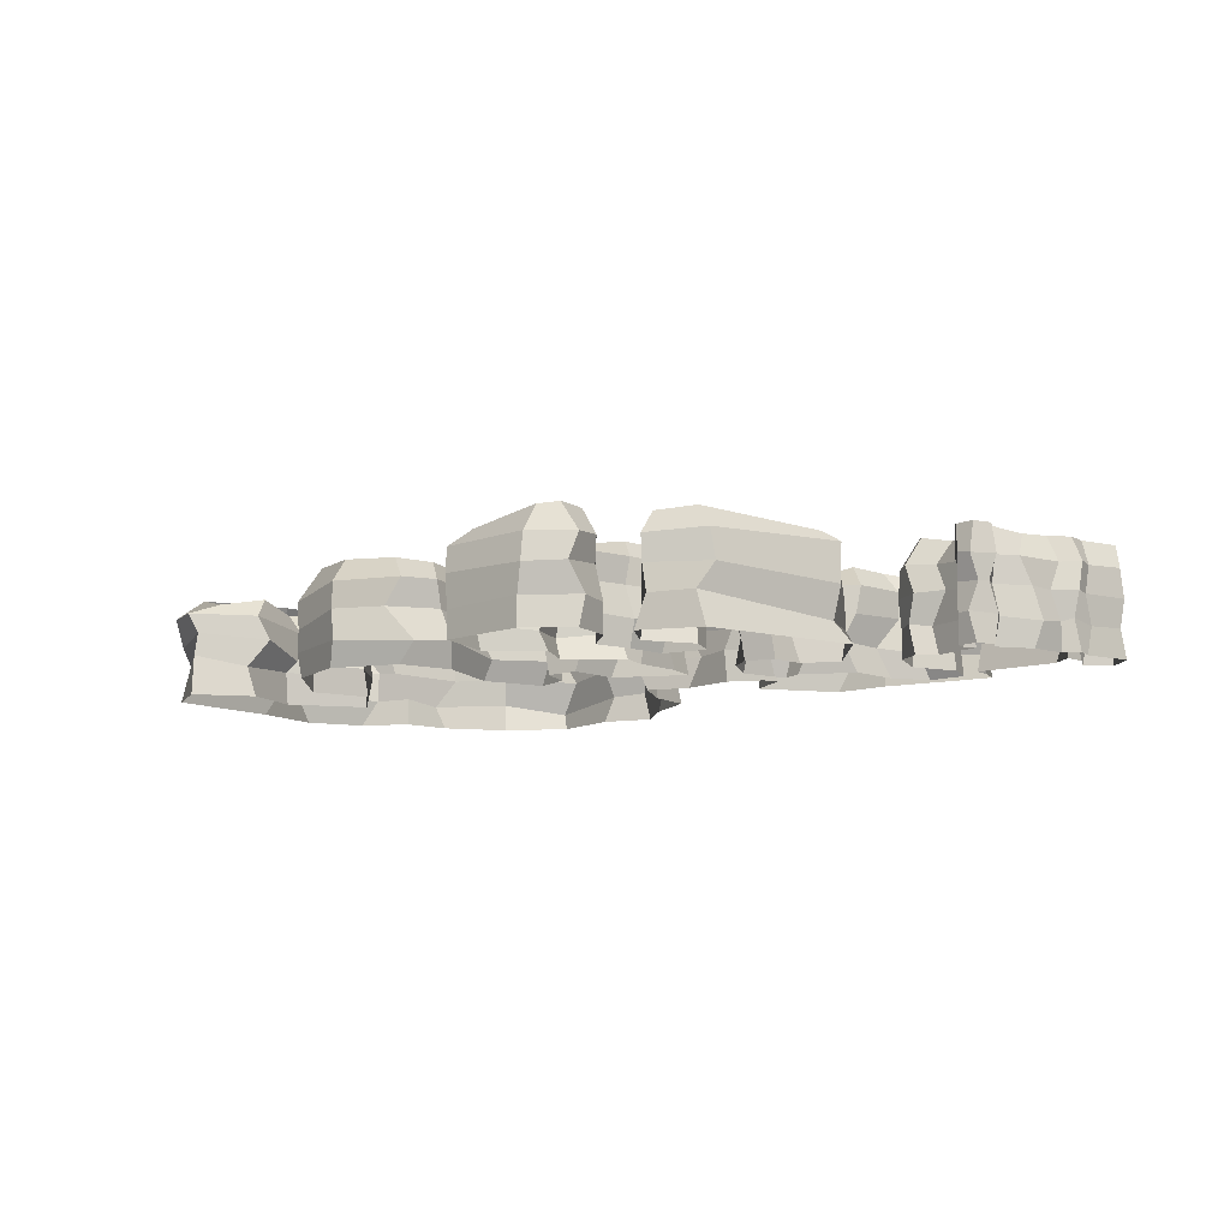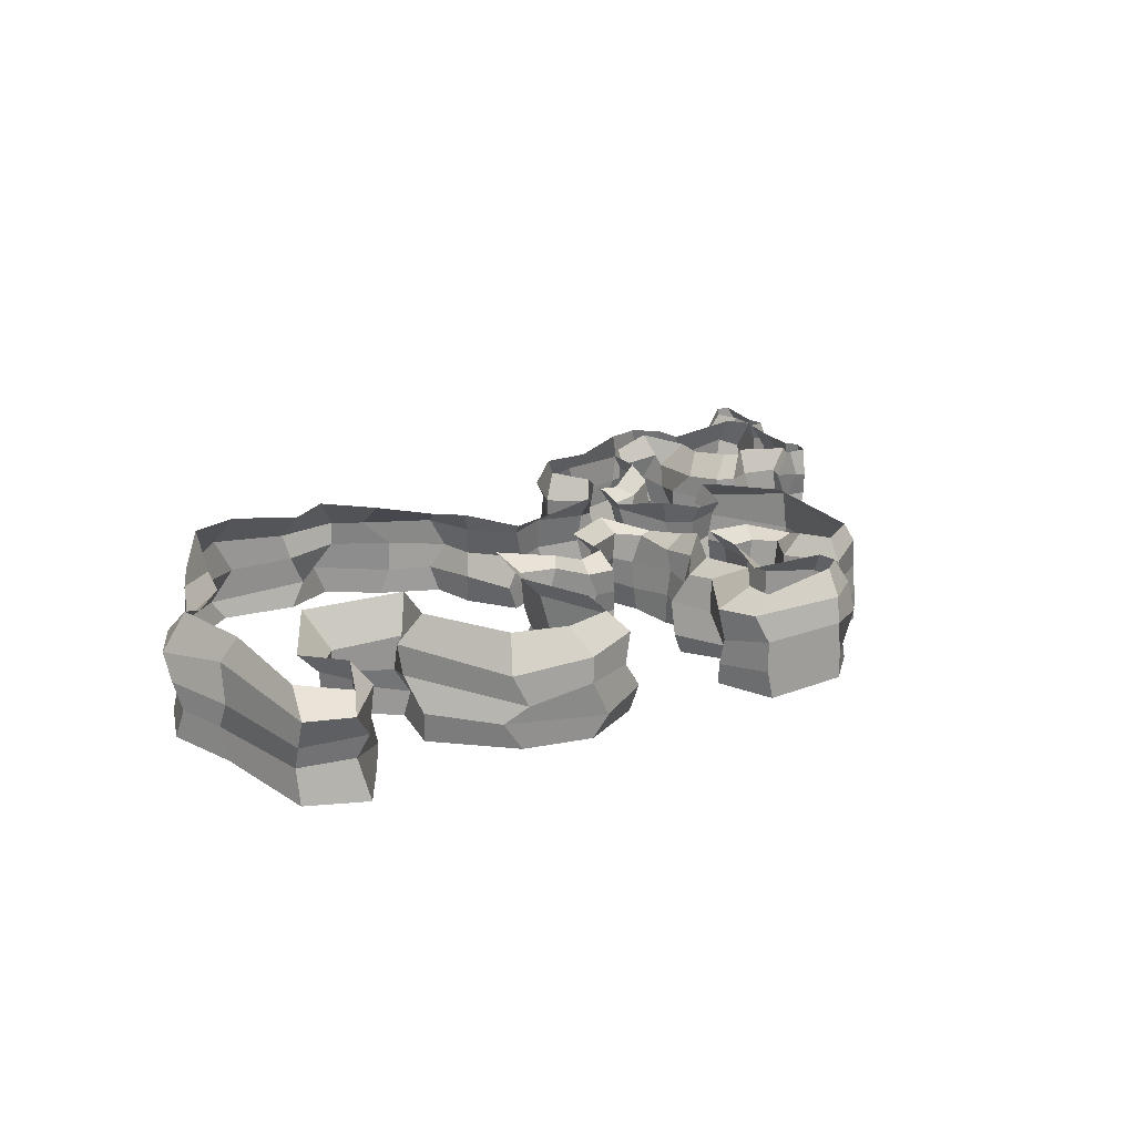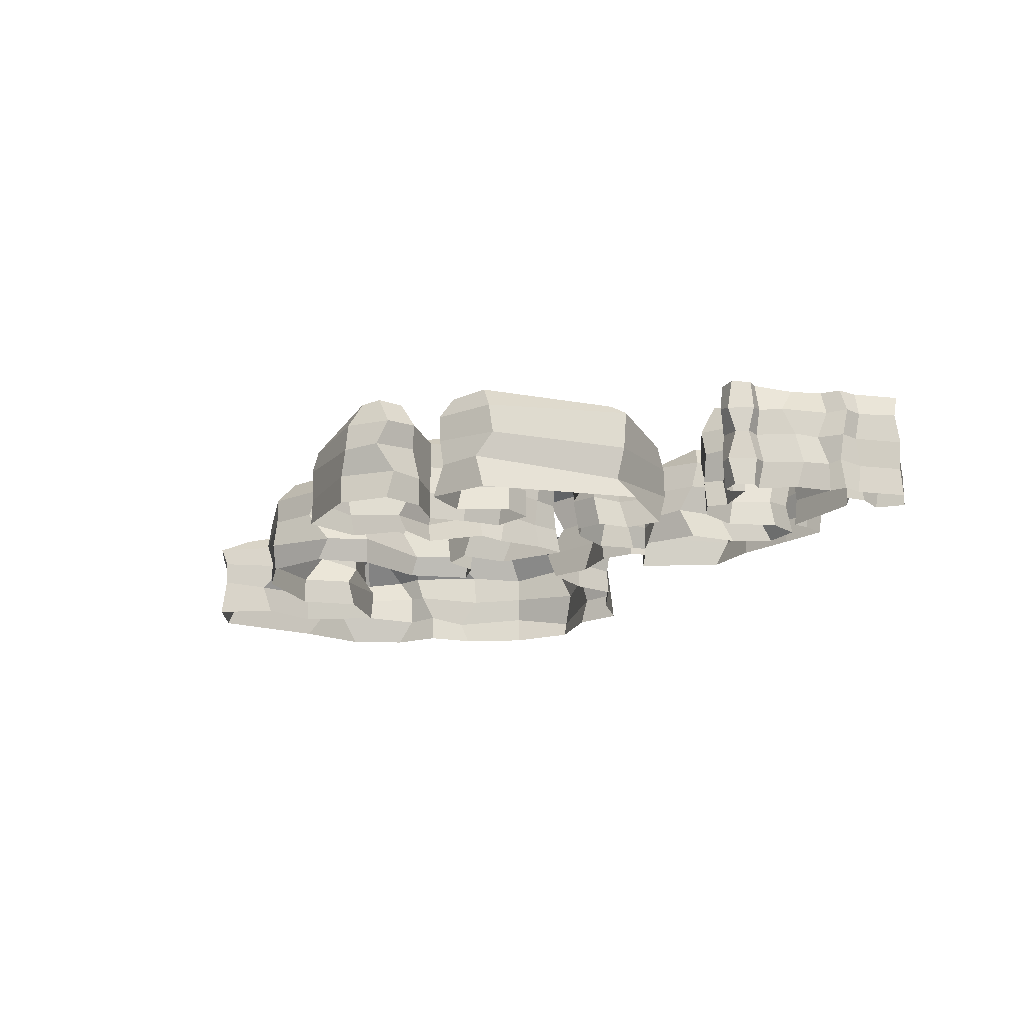
<metadata>
{"format":"obj","ext":"obj","renderer":"f3d","projection":"perspective","resolution":1024,"background":"white","views":[{"elev":-10.4,"azim":31.2,"up":"+Y"},{"elev":21.3,"azim":-47.7,"up":"+Y"},{"elev":-16.7,"azim":50.9,"up":"+Y"}]}
</metadata>
<code>
o Vert
v 169.1 11.25 7.799
v 149.4 11.25 -10.76
v 141.3 11.25 -49.9
v 165.6 11.25 -88.86
v 186 11.25 -1.94
v 217.7 11.25 23.13
v 264.5 11.25 -12.97
v 275.7 11.25 -92.27
v 253.8 11.25 -91.98
v 179.3 11.25 -102.5
v 159 11.25 -120.5
v 180.9 11.25 -118.3
v 225.4 11.25 15.41
v 239.8 11.25 12.58
v 244.9 11.25 23.42
v 218.2 11.25 33.6
v 235.3 11.25 38.38
v 177.2 11.25 -141
v 125 11.25 -126.2
v 132.2 11.25 -141.2
v 276.1 11.25 -44.47
v 270.6 11.25 -73.31
v 267.3 11.25 -118.7
v 289.7 11.25 -133
v 309.4 11.25 -107.9
v 290 11.25 -67.36
v 291.3 11.25 -48.54
v 100.1 11.25 -97.31
v 76.18 11.25 -140.1
v 24.36 11.25 -150.4
v -28.61 11.25 -93.6
v 39.98 11.25 -36.06
v 88.75 11.25 -52.83
v 5.685 11.25 -64.83
v 22.51 11.25 -48.45
v -1.301 11.25 -50.86
v -32.74 11.25 -41.34
v -79.41 11.25 -56.26
v 16.8 11.25 -37.65
v 2.509 11.25 -5.582
v 16.16 11.25 34.43
v 34.9 11.25 52.84
v 61.23 11.25 48.45
v 69.46 11.25 18.82
v 102.9 11.25 7.851
v 147.9 11.25 81.37
v 86.47 11.25 213.1
v 30.51 11.25 227.3
v 12.4 11.25 186.2
v 43.68 11.25 148.3
v 35.45 11.25 119.8
v -5.157 11.25 121.4
v -14.48 11.25 157.1
v -27.65 11.25 188.4
v 0.3298 11.25 222.4
v 1.976 11.25 260.8
v -39.72 11.25 283.8
v -117.1 11.25 266.3
v -124.2 11.25 210.3
v -78.13 11.25 180.1
v -92.4 11.25 140.1
v -44.11 11.25 111
v -47.41 11.25 84.12
v -39.72 11.25 40.22
v -43.02 11.25 10.05
v -107.8 11.25 32.54
v -116.5 11.25 78.08
v -146.7 11.25 72.6
v -155.5 11.25 38.58
v -186.2 11.25 22.12
v -214.8 11.25 73.69
v -201 11.25 142.3
v -222.4 11.25 188.4
v -285.5 11.25 201.5
v -341.5 11.25 171.4
v -387 11.25 98.93
v -362.9 11.25 47.9
v -406.2 11.25 -6.415
v -458.9 11.25 47.9
v -449 11.25 106.1
v -491.3 11.25 146.7
v -535.7 11.25 111
v -523.1 11.25 4.558
v -524.8 11.25 -65.13
v -492.4 11.25 -110.7
v -446.9 11.25 -127.7
v -432.6 11.25 -172.1
v -389.2 11.25 -218.2
v -328.9 11.25 -242.4
v -265.8 11.25 -214.9
v -217 11.25 -222
v -181.8 11.25 -178.2
v -135.7 11.25 -140.8
v -136.8 11.25 -98.05
v -118.7 11.25 -48.66
v 173.1 110.7 -1.413
v 165 110.7 -13.4
v 159.8 107.2 -49.15
v 180.6 103.3 -83.05
v 195.2 108.4 -15.36
v 218.2 110.9 33.6
v 227.3 105.9 22.13
v 244.9 110.9 23.42
v 239.8 110.9 12.58
v 290.6 110.9 -121.4
v 277.6 109.5 -110.3
v 281.3 108.9 -88.64
v 182.6 108.9 -93.64
v 253.3 114.1 -78.24
v 159 110.9 -120.5
v 180.9 110.9 -118.3
v 231.8 107.9 14.38
v 253.5 109.3 -22.42
v 235.3 110.9 38.38
v 165.1 110.1 -142.1
v 126.4 100.2 -128.6
v 132.2 110.9 -141.2
v 273.1 110 -63.57
v 263.4 112 -52.28
v 301.3 111.2 -115.8
v 285.9 109.4 -74.19
v 284 109.4 -55.26
v 92.29 106.7 -104.5
v 70.88 108.1 -129.6
v 20.88 111.6 -134.1
v -2.436 110.7 -107
v 5.685 110.9 -64.83
v 79.48 107.8 -68.68
v 37.72 97.08 -54.85
v 15.33 100.2 -57.56
v -1.301 110.9 -50.86
v -28.76 108.7 -29.48
v -77.68 107.2 -29.27
v 5.225 103.8 -42.04
v -15.5 103.8 -5.314
v 2.378 110.9 38.28
v 27.1 105.9 63.75
v 61.82 102.5 61.65
v 70.18 111.7 31.96
v 91.06 106.1 29.78
v 125.5 105.1 89.09
v 75.39 110 203.6
v 39.56 107.9 212.5
v 27.34 109 186.2
v 56.1 93.63 154.3
v 48.15 93.05 106.3
v -9.061 101.6 105.6
v -23.84 101.9 148.7
v -46.51 95.41 188.6
v -10.97 111.1 236.4
v -17.28 113.4 257.7
v -35.61 112 264.5
v -105.6 102.9 249.1
v -107.8 106.5 230.1
v -60.51 101 192.3
v -72.97 104.2 152.8
v -38.79 109 114.5
v -32.57 101.3 90.64
v -21.75 89.06 40.81
v -45.37 98.57 -2.908
v -112.4 105.3 21.33
v -120.9 102.3 63.25
v -142.5 97.72 59.4
v -143.1 93.36 26.93
v -195.2 104.5 0.006926
v -236.4 109.3 70.48
v -223.5 107.6 140.4
v -238.8 107.7 174.8
v -290.1 110.6 178.3
v -336 111.7 153.5
v -375 122.7 87.52
v -351.8 122.9 40.78
v -406.1 101.7 -32.76
v -470.1 99.77 35.59
v -457.2 106.2 87.19
v -482.1 98.56 120.9
v -525.4 110 95.41
v -502.8 116.5 0.1329
v -504 120.6 -68.24
v -483.8 113.2 -74.62
v -441.3 111.7 -104
v -424.1 115.4 -138.1
v -388.6 129.2 -200
v -337.2 125 -209.9
v -276.1 115.3 -188.7
v -239.5 117.7 -196.7
v -208.2 116.1 -150.1
v -167.1 107.9 -112.6
v -150.2 108.5 -86.67
v -125.3 102.2 -38.88
v -214.8 87.14 73.69
v -209.6 89.02 153.8
v 102.9 87.14 7.851
v 140.1 95.78 83.6
v 139.2 85.71 -143.5
v 172.8 88.51 -143.3
v -222.4 87.14 188.4
v 87.23 91.06 207.2
v 270.1 82.17 -76.67
v 271.5 84.47 -91.65
v -285.5 87.14 201.5
v 36.2 88.1 225.9
v 276.1 87.14 -44.47
v 257.4 87.32 -4.188
v -350 80.38 168.6
v 13.42 88.63 178.7
v 254.3 89.92 -90.25
v -387.8 93.04 68.82
v 43.68 87.14 148.3
v 286.7 89.16 -130.8
v 308.3 88.79 -102.9
v -362.9 87.14 47.9
v 33.01 85.45 125.2
v 292.2 87.57 -71.42
v -405.7 74.21 4.799
v -5.157 87.14 121.4
v 293.1 88.16 -53.79
v -451 79.69 39.77
v -14.48 87.14 157.1
v -449 87.14 106.1
v -27.65 87.14 188.4
v 124.1 84.92 -120.4
v 105 89.28 -107.4
v 160.1 88.13 3.644
v 149.4 87.14 -10.76
v -501.6 88.61 143.5
v -4.044 91.12 225.8
v 66.53 90.02 -145.4
v 142.3 85.56 -41.45
v -537.9 89.34 119.9
v 1.976 87.14 260.8
v 18.63 85.06 -148.9
v 159.8 81.73 -96.11
v -514.6 94.79 -9.991
v -38.68 88.64 278.1
v -22.67 88.51 -95.86
v 186 87.14 -1.94
v -520.2 84.18 -81.52
v -128.7 90.27 252.9
v 5.685 87.14 -64.83
v 221.7 86.8 39.72
v 212.9 83.57 22.86
v -492.4 87.14 -110.7
v -126.3 84.46 210.1
v 91.09 89.02 -59.15
v 49.02 88.78 -39.65
v 241.4 87.56 9.205
v 248.9 84.91 24.31
v -466 88.19 -117.2
v -80.25 88.23 165.2
v 264.7 89.18 -115.6
v -424.3 90.72 -175
v -89.14 89.83 146
v 18.89 84.65 -44.74
v -389.2 87.14 -218.2
v -44.11 87.14 111
v -4.95 80.19 -53.59
v 188.4 85.21 -96.48
v -338.7 93.91 -240.1
v -47.41 87.14 84.12
v -33.13 88.21 -39.67
v 164 89.52 -107.5
v -266.9 84.76 -224.4
v -35.27 87.97 41.82
v -85.03 94.46 -50.86
v 180.9 87.14 -118.3
v -214.4 87.65 -210.3
v -44.42 85.69 15.04
v 13.17 88.29 -39.22
v 220.2 85.4 10.86
v -195.4 88.61 -185.9
v -106.3 94.55 39.32
v 7.82 88.53 -24.51
v -141.9 87.03 -144.7
v -121.8 87.14 81.36
v 9.568 88.27 35.76
v -136.8 87.14 -98.05
v -146.7 87.14 72.6
v 29.55 87.83 53.56
v 233.4 84.4 42.46
v -122.5 93.18 -44.36
v -155.5 87.14 38.58
v 63.72 89.24 52.07
v -186.2 87.14 22.12
v 66.62 90.6 25.38
v -206.6 63.15 151.4
v 140.9 60.23 87.37
v 177.2 62.94 -141
v -235 61.62 194.1
v 91.51 63.78 205.8
v 274.2 55.25 -97.02
v -285.5 62.94 201.5
v 36.79 64.58 225.3
v 264.5 62.94 -12.97
v -340.4 52.59 178.4
v 12.72 64.11 178.2
v -388.2 66.39 75.87
v 37.3 59.99 150
v 309.4 62.94 -107.9
v -367.7 54.93 42.4
v 30.43 60.2 124.8
v 290 62.94 -67.36
v -406.9 52.71 1.884
v 1.857 62.94 120
v 291.3 62.94 -48.54
v -451.4 52.66 44.26
v -18.81 63.97 157.4
v -444.8 65.98 92.66
v -27.65 62.94 188.4
v 105 65.03 -107.2
v 149.6 61.31 -5.237
v -488.5 68.9 143.6
v -4.562 67.16 227.1
v 139.7 65 -62.56
v -535.7 62.94 111
v -1.431 62.94 271.3
v 160.1 57.29 -94.04
v -523.1 62.94 4.558
v -39.16 63.84 280.6
v -524.8 62.94 -65.13
v -121.8 65.91 263.7
v 219.8 63.63 25.04
v -477.3 64.72 -117.8
v -127.2 57.11 218.4
v 37.31 62.46 -35.01
v 242.3 63.56 25.24
v -459.3 63.66 -120.8
v -84.72 57.56 168
v -424 59.95 -177.9
v -95.78 60.99 130.7
v 26.63 56.79 -41.48
v -389.2 62.94 -218.2
v -51.25 61.37 109.6
v -317.3 58.34 -242.4
v -42.22 64.17 84.79
v 159 62.94 -120.5
v -265.8 62.94 -214.9
v -44.97 61.94 38.47
v -215.4 64.82 -211.8
v -46.94 60.78 15.28
v 10.79 63.28 -29.37
v 219.4 58.34 15.46
v -173.1 64.46 -172
v -106.2 68.72 37.2
v 6.276 62.81 -11.3
v -129 59.44 -138.3
v -116.5 62.94 78.08
v 11.35 65.54 38.29
v -136.8 62.94 -98.05
v -137.2 64.35 74.13
v 39.06 58.86 46.51
v -107.8 61.56 -51.49
v -164.8 60.08 37.59
v 61.23 62.94 48.45
v -185.5 53.56 25.54
v 61.45 65.29 23.77
v -213.8 54.89 85.45
v 102.4 65.67 -0.1315
v 134.8 58.8 -144
v 267.1 63.82 -70.52
v 270.7 62.73 -36.75
v 249.4 62.29 -89.76
v 289.7 63.72 -129.5
v 121.5 60.86 -118.6
v 169.1 62.94 7.799
v 72.7 59.97 -147
v 37.04 63.51 -157
v -15.98 62.22 -99.96
v 194.4 64.48 -0.06845
v 0.6969 53.01 -74.22
v 218.2 62.94 33.6
v 88.75 62.94 -52.83
v 239.8 62.94 12.58
v 267.3 62.94 -118.7
v -5.396 56.18 -40.62
v 179.3 62.94 -102.5
v -30.22 59.17 -47.14
v -79.41 62.94 -56.26
v 174.1 66.22 -120.4
v 238.3 61.55 38.52
v -201 37.1 142.3
v 136.3 29.49 92.47
v 171.8 33.85 -150
v -208.4 30.94 187
v 79.61 41.22 216.3
v 273.2 43.58 -85.99
v -276.3 33.53 211
v 39.41 40.79 223.2
v 272.6 33.57 -13.87
v -354.6 35.57 161.9
v 7.651 35.58 176.8
v -387 37.1 98.93
v 39.91 35.88 144.8
v 303.6 39.07 -112.5
v -362.1 36.51 56.44
v 35.45 37.1 119.8
v 294.1 35.05 -67.07
v -397.1 38.37 -2.72
v 2.837 34.83 123.5
v 285.8 40.16 -49.74
v -461.8 42.17 47.93
v -9.12 34.73 158.8
v -453.3 38.56 113.8
v -27.65 37.1 188.4
v 91.85 37.1 -86.91
v 149.4 37.1 -10.76
v -497.8 49.58 137.6
v 0.3298 37.1 222.4
v 138.1 35.73 -58.66
v -530.8 39.77 100.5
v 3.81 38.07 254.3
v 165 34.42 -83.43
v -517.9 35.63 -11.94
v -39.72 37.1 283.8
v -528.6 43.64 -46.43
v -120.5 36.55 263.1
v 218.7 35.12 28.67
v -478.9 35.65 -118.3
v -127.3 32.33 213.3
v 52.17 36.75 -37.7
v 248.5 35.61 22.86
v -446.9 37.1 -127.7
v -84.3 27.97 184.8
v -442.3 33.35 -168.6
v -98.54 29.83 137.6
v 31.2 29.98 -41.06
v -389.2 37.1 -218.2
v -55.03 35.18 106.6
v -337.2 27.5 -252.2
v -43.4 38.53 82.41
v 160.9 36.43 -110.7
v -253.4 35.09 -212.7
v -45.48 35.37 41.19
v -226.6 39.07 -227.1
v -46.91 35.62 12.14
v 12.38 37.68 -33.9
v 225.4 37.1 15.41
v -173.5 35.01 -173.9
v -101.4 38.53 24.78
v 8.945 35.57 -6.38
v -142.9 37.1 -145.3
v -110.4 41.11 71.86
v 20.57 35.62 32.36
v -136.8 37.1 -98.05
v -153.2 37.58 71.06
v 31.78 39.1 55.87
v -129.9 35.95 -47.3
v -152 35.49 39.87
v 59.44 38.09 53.78
v -176.9 32.14 25.82
v 61.83 38.44 21.91
v -207 29.8 72.55
v 103.7 37.8 0.2651
v 126.2 36.67 -147.2
v 272.2 36.42 -74.76
v 276.1 37.1 -44.47
v 259.4 33.03 -98.45
v 289.7 37.1 -133
v 119.6 34.17 -115.1
v 162.9 37.84 4.885
v 70.48 34.69 -148.4
v 34.02 34.33 -158
v -22.93 41.66 -94.53
v 180.5 35.57 -2.719
v 3.435 32.96 -64.7
v 219.8 36.35 37.53
v 79.63 38.47 -43.76
v 243.9 36.45 8.95
v 272.5 37.9 -119.3
v -1.301 37.1 -50.86
v 184.4 34.85 -100.6
v -33.03 39.47 -37.66
v -67.48 38.73 -57.47
v 184.1 38.65 -113.3
v 229.9 37.49 40.57
f 192 191 166 167
f 194 193 140 141
f 196 195 117 115
f 197 192 167 168
f 198 194 141 142
f 200 199 118 107
f 201 197 168 169
f 202 198 142 143
f 204 203 119 113
f 205 201 169 170
f 206 202 143 144
f 199 207 109 118
f 208 205 170 171
f 209 206 144 145
f 211 210 105 120
f 212 208 171 172
f 213 209 145 146
f 214 211 120 121
f 215 212 172 173
f 216 213 146 147
f 217 214 121 122
f 218 215 173 174
f 219 216 147 148
f 203 217 122 119
f 220 218 174 175
f 221 219 148 149
f 223 222 116 123
f 225 224 96 97
f 226 220 175 176
f 227 221 149 150
f 195 228 124 117
f 229 225 97 98
f 230 226 176 177
f 231 227 150 151
f 228 232 125 124
f 233 229 98 99
f 234 230 177 178
f 235 231 151 152
f 232 236 126 125
f 224 237 100 96
f 238 234 178 179
f 239 235 152 153
f 236 240 127 126
f 242 241 101 102
f 243 238 179 180
f 244 239 153 154
f 246 245 128 129
f 248 247 104 103
f 249 243 180 181
f 250 244 154 155
f 245 223 123 128
f 210 251 106 105
f 252 249 181 182
f 253 250 155 156
f 254 246 129 130
f 251 200 107 106
f 255 252 182 183
f 256 253 156 157
f 240 257 131 127
f 207 258 108 109
f 259 255 183 184
f 260 256 157 158
f 257 261 132 131
f 262 233 99 110
f 263 259 184 185
f 264 260 158 159
f 261 265 133 132
f 258 266 111 108
f 267 263 185 186
f 268 264 159 160
f 269 254 130 134
f 270 242 102 112
f 271 267 186 187
f 272 268 160 161
f 273 269 134 135
f 237 270 112 100
f 274 271 187 188
f 275 272 161 162
f 276 273 135 136
f 247 204 113 104
f 277 274 188 189
f 278 275 162 163
f 279 276 136 137
f 241 280 114 101
f 281 277 189 190
f 282 278 163 164
f 283 279 137 138
f 280 248 103 114
f 265 281 190 133
f 284 282 164 165
f 285 283 138 139
f 266 196 115 111
f 191 284 165 166
f 193 285 139 140
f 222 262 110 116
f 364 336 262 222
f 358 356 285 193
f 357 355 284 191
f 379 288 196 266
f 356 354 283 285
f 355 353 282 284
f 378 352 281 265
f 380 326 248 280
f 354 351 279 283
f 353 350 278 282
f 352 349 277 281
f 371 380 280 241
f 351 348 276 279
f 350 347 275 278
f 349 346 274 277
f 373 294 204 247
f 348 345 273 276
f 347 344 272 275
f 346 343 271 274
f 369 342 270 237
f 345 341 269 273
f 344 340 268 272
f 343 339 267 271
f 342 322 242 270
f 341 331 254 269
f 340 338 264 268
f 339 337 263 267
f 376 379 266 258
f 377 378 265 261
f 338 335 260 264
f 337 334 259 263
f 336 317 233 262
f 375 377 261 257
f 335 333 256 260
f 334 332 255 259
f 362 376 258 207
f 370 375 257 240
f 333 330 253 256
f 332 329 252 255
f 374 291 200 251
f 331 325 246 254
f 330 328 250 253
f 329 327 249 252
f 363 374 251 210
f 372 310 223 245
f 328 324 244 250
f 327 323 243 249
f 326 373 247 248
f 325 372 245 246
f 324 321 239 244
f 323 320 238 243
f 322 371 241 242
f 368 370 240 236
f 321 319 235 239
f 320 318 234 238
f 365 369 237 224
f 367 368 236 232
f 319 316 231 235
f 318 315 230 234
f 317 314 229 233
f 366 367 232 228
f 316 313 227 231
f 315 312 226 230
f 314 311 225 229
f 359 366 228 195
f 313 309 221 227
f 312 308 220 226
f 311 365 224 225
f 310 364 222 223
f 309 307 219 221
f 308 306 218 220
f 361 305 217 203
f 307 304 216 219
f 306 303 215 218
f 305 302 214 217
f 304 301 213 216
f 303 300 212 215
f 302 299 211 214
f 301 298 209 213
f 300 297 208 212
f 299 363 210 211
f 298 296 206 209
f 297 295 205 208
f 360 362 207 199
f 296 293 202 206
f 295 292 201 205
f 294 361 203 204
f 293 290 198 202
f 292 289 197 201
f 291 360 199 200
f 290 287 194 198
f 289 286 192 197
f 288 359 195 196
f 287 358 193 194
f 286 357 191 192
f 381 452 357 286
f 382 453 358 287
f 383 454 359 288
f 384 381 286 289
f 385 382 287 290
f 386 455 360 291
f 387 384 289 292
f 388 385 290 293
f 389 456 361 294
f 390 387 292 295
f 391 388 293 296
f 455 457 362 360
f 392 390 295 297
f 393 391 296 298
f 394 458 363 299
f 395 392 297 300
f 396 393 298 301
f 397 394 299 302
f 398 395 300 303
f 399 396 301 304
f 400 397 302 305
f 401 398 303 306
f 402 399 304 307
f 456 400 305 361
f 403 401 306 308
f 404 402 307 309
f 405 459 364 310
f 406 460 365 311
f 407 403 308 312
f 408 404 309 313
f 454 461 366 359
f 409 406 311 314
f 410 407 312 315
f 411 408 313 316
f 461 462 367 366
f 412 409 314 317
f 413 410 315 318
f 414 411 316 319
f 462 463 368 367
f 460 464 369 365
f 415 413 318 320
f 416 414 319 321
f 463 465 370 368
f 417 466 371 322
f 418 415 320 323
f 419 416 321 324
f 420 467 372 325
f 421 468 373 326
f 422 418 323 327
f 423 419 324 328
f 467 405 310 372
f 458 469 374 363
f 424 422 327 329
f 425 423 328 330
f 426 420 325 331
f 469 386 291 374
f 427 424 329 332
f 428 425 330 333
f 465 470 375 370
f 457 471 376 362
f 429 427 332 334
f 430 428 333 335
f 470 472 377 375
f 431 412 317 336
f 432 429 334 337
f 433 430 335 338
f 472 473 378 377
f 471 474 379 376
f 434 432 337 339
f 435 433 338 340
f 436 426 331 341
f 437 417 322 342
f 438 434 339 343
f 439 435 340 344
f 440 436 341 345
f 464 437 342 369
f 441 438 343 346
f 442 439 344 347
f 443 440 345 348
f 468 389 294 373
f 444 441 346 349
f 445 442 347 350
f 446 443 348 351
f 466 475 380 371
f 447 444 349 352
f 448 445 350 353
f 449 446 351 354
f 475 421 326 380
f 473 447 352 378
f 450 448 353 355
f 451 449 354 356
f 474 383 288 379
f 452 450 355 357
f 453 451 356 358
f 459 431 336 364
f 19 11 431 459
f 45 44 451 453
f 71 70 450 452
f 12 18 383 474
f 44 43 449 451
f 70 69 448 450
f 38 95 447 473
f 17 15 421 475
f 43 42 446 449
f 69 68 445 448
f 95 94 444 447
f 16 17 475 466
f 42 41 443 446
f 68 67 442 445
f 94 93 441 444
f 14 7 389 468
f 41 40 440 443
f 67 66 439 442
f 93 92 438 441
f 5 13 437 464
f 40 39 436 440
f 66 65 435 439
f 92 91 434 438
f 13 6 417 437
f 39 35 426 436
f 65 64 433 435
f 91 90 432 434
f 10 12 474 471
f 37 38 473 472
f 64 63 430 433
f 90 89 429 432
f 11 4 412 431
f 36 37 472 470
f 63 62 428 430
f 89 88 427 429
f 9 10 471 457
f 34 36 470 465
f 62 61 425 428
f 88 87 424 427
f 23 8 386 469
f 35 32 420 426
f 61 60 423 425
f 87 86 422 424
f 24 23 469 458
f 33 28 405 467
f 60 59 419 423
f 86 85 418 422
f 15 14 468 421
f 32 33 467 420
f 59 58 416 419
f 85 84 415 418
f 6 16 466 417
f 31 34 465 463
f 58 57 414 416
f 84 83 413 415
f 1 5 464 460
f 30 31 463 462
f 57 56 411 414
f 83 82 410 413
f 4 3 409 412
f 29 30 462 461
f 56 55 408 411
f 82 81 407 410
f 3 2 406 409
f 20 29 461 454
f 55 54 404 408
f 81 80 403 407
f 2 1 460 406
f 28 19 459 405
f 54 53 402 404
f 80 79 401 403
f 21 27 400 456
f 53 52 399 402
f 79 78 398 401
f 27 26 397 400
f 52 51 396 399
f 78 77 395 398
f 26 25 394 397
f 51 50 393 396
f 77 76 392 395
f 25 24 458 394
f 50 49 391 393
f 76 75 390 392
f 22 9 457 455
f 49 48 388 391
f 75 74 387 390
f 7 21 456 389
f 48 47 385 388
f 74 73 384 387
f 8 22 455 386
f 47 46 382 385
f 73 72 381 384
f 18 20 454 383
f 46 45 453 382
f 72 71 452 381

</code>
